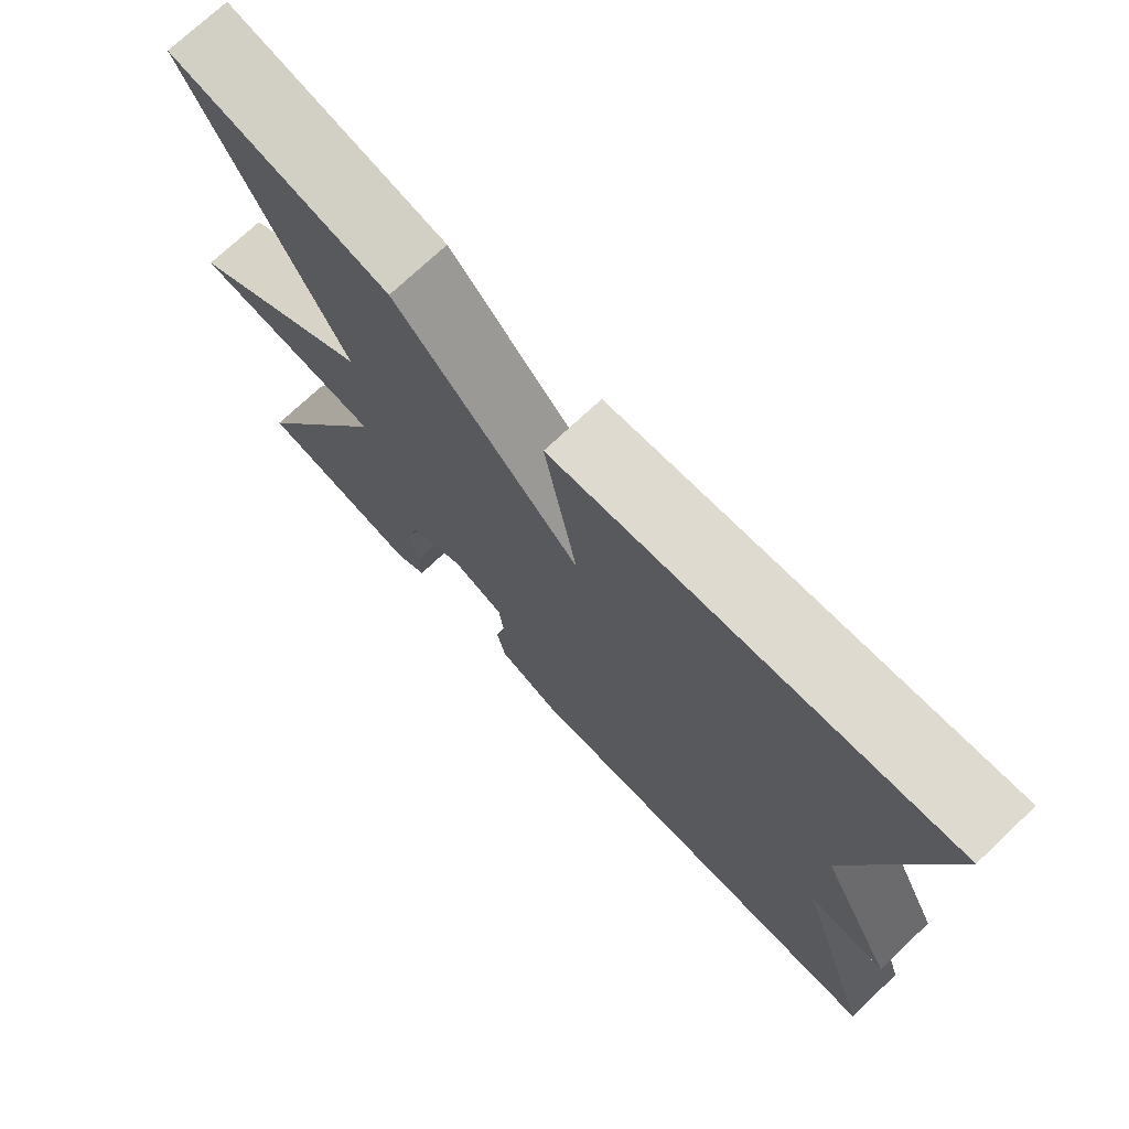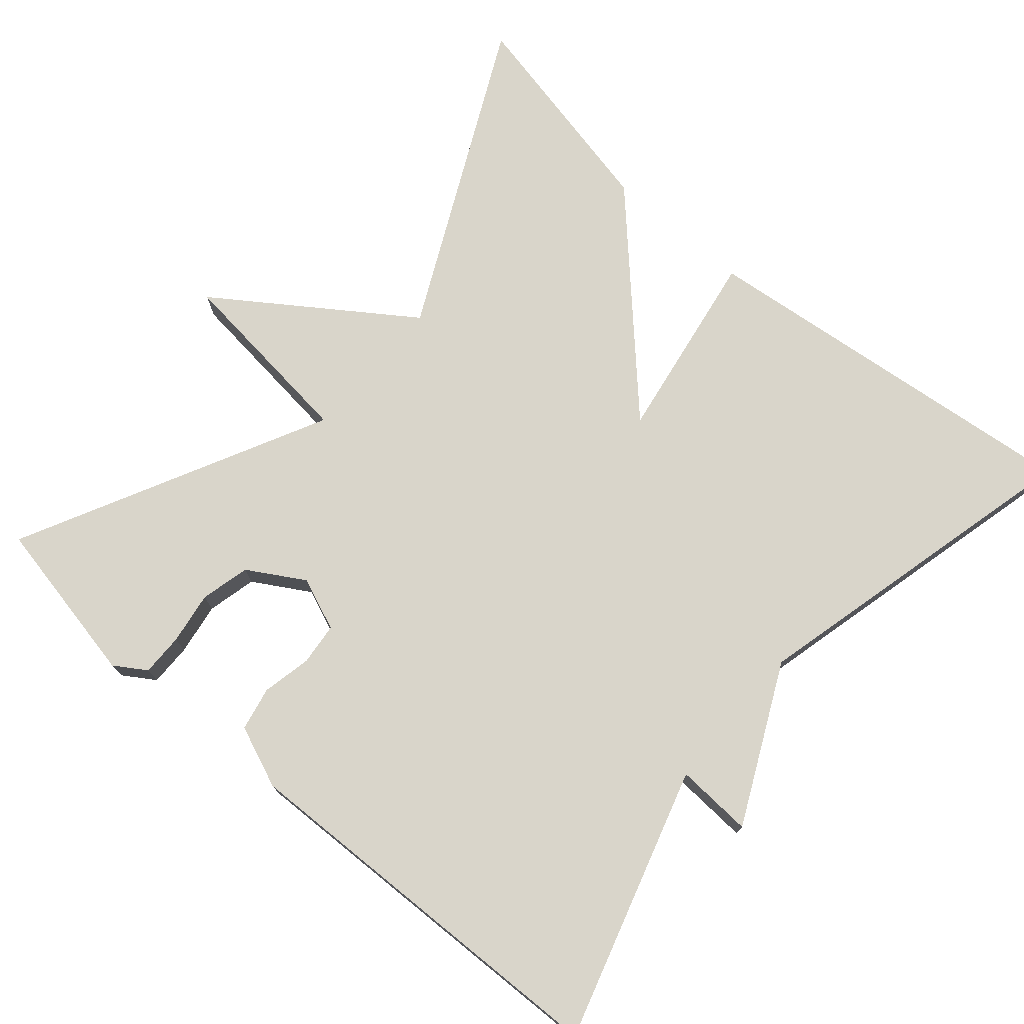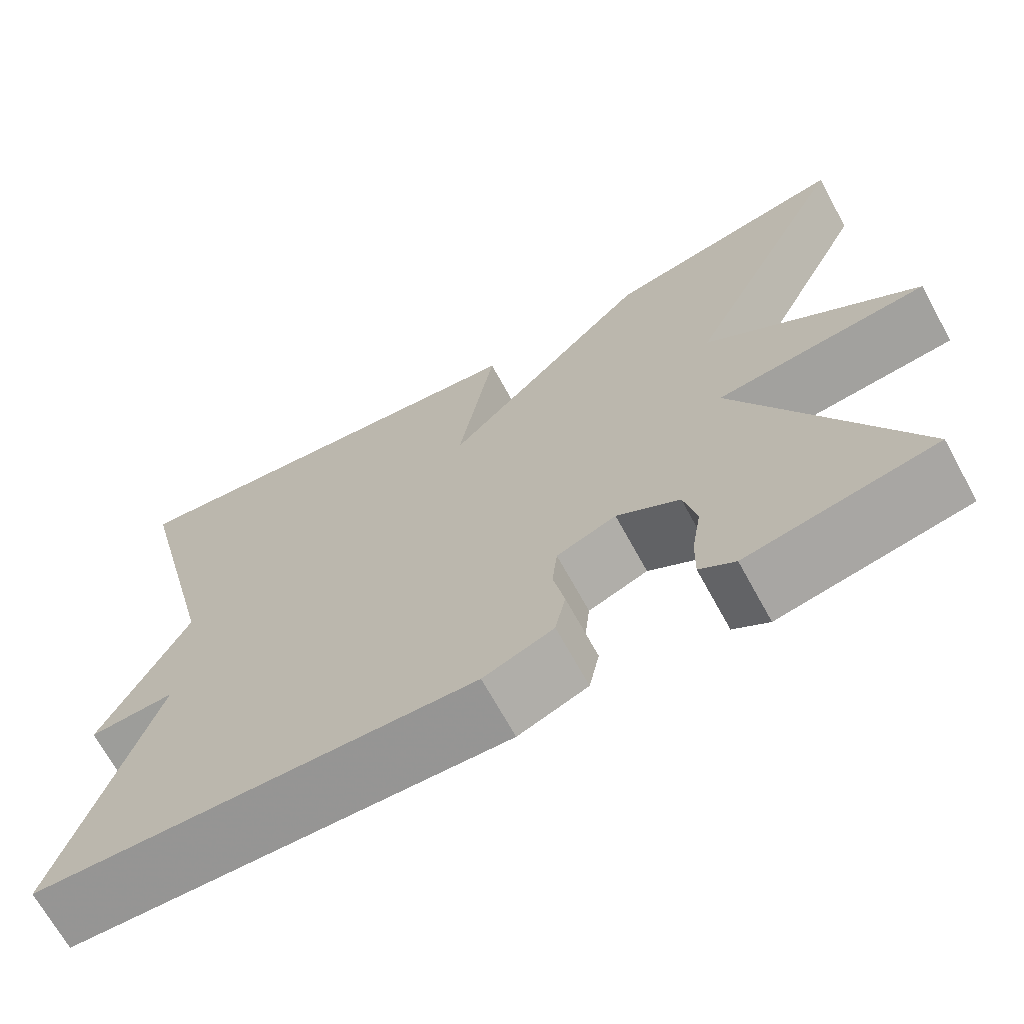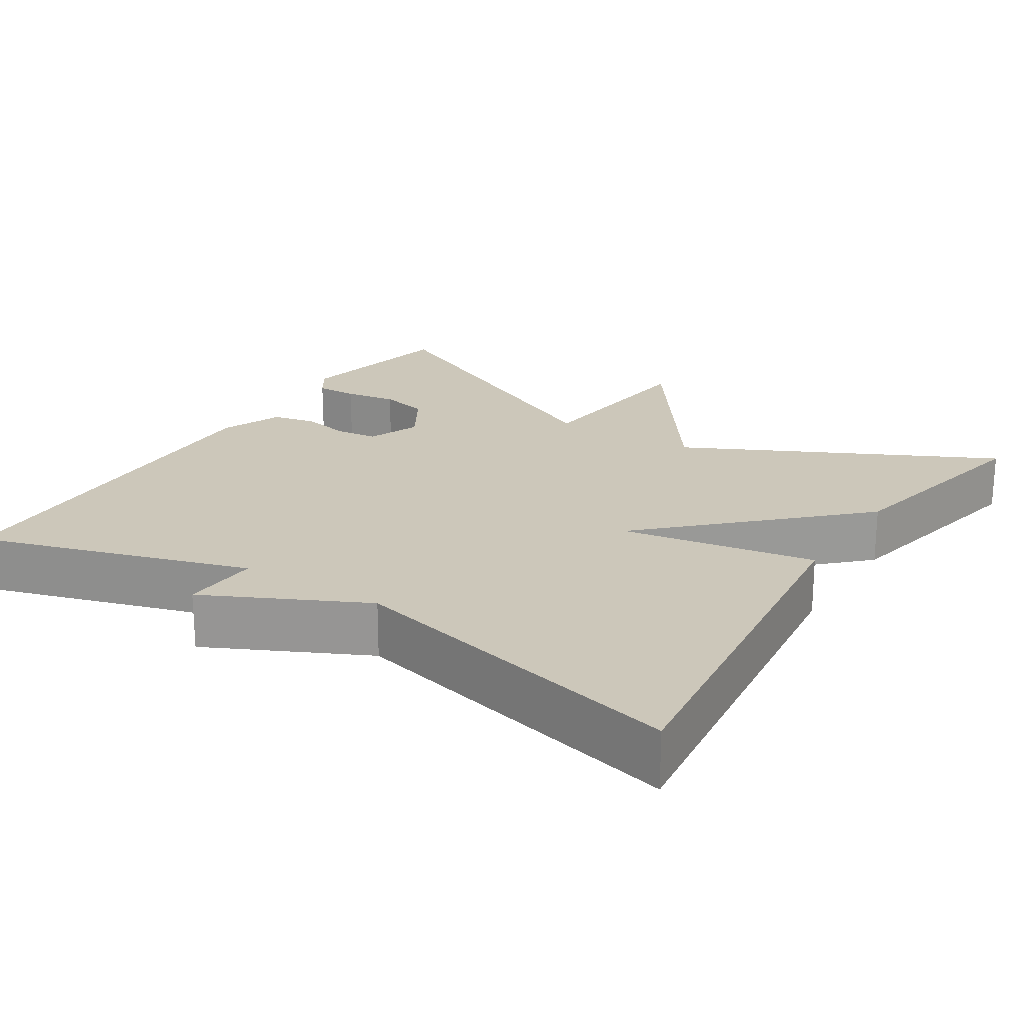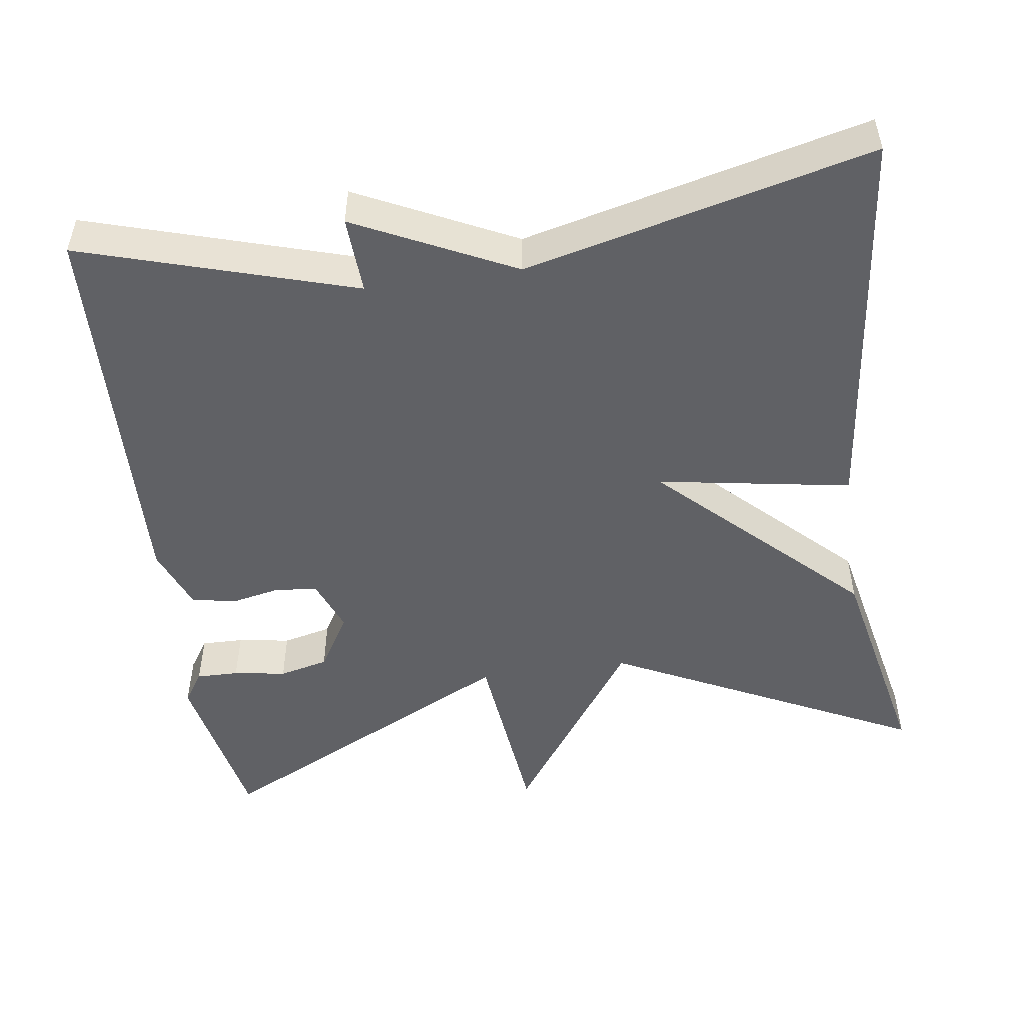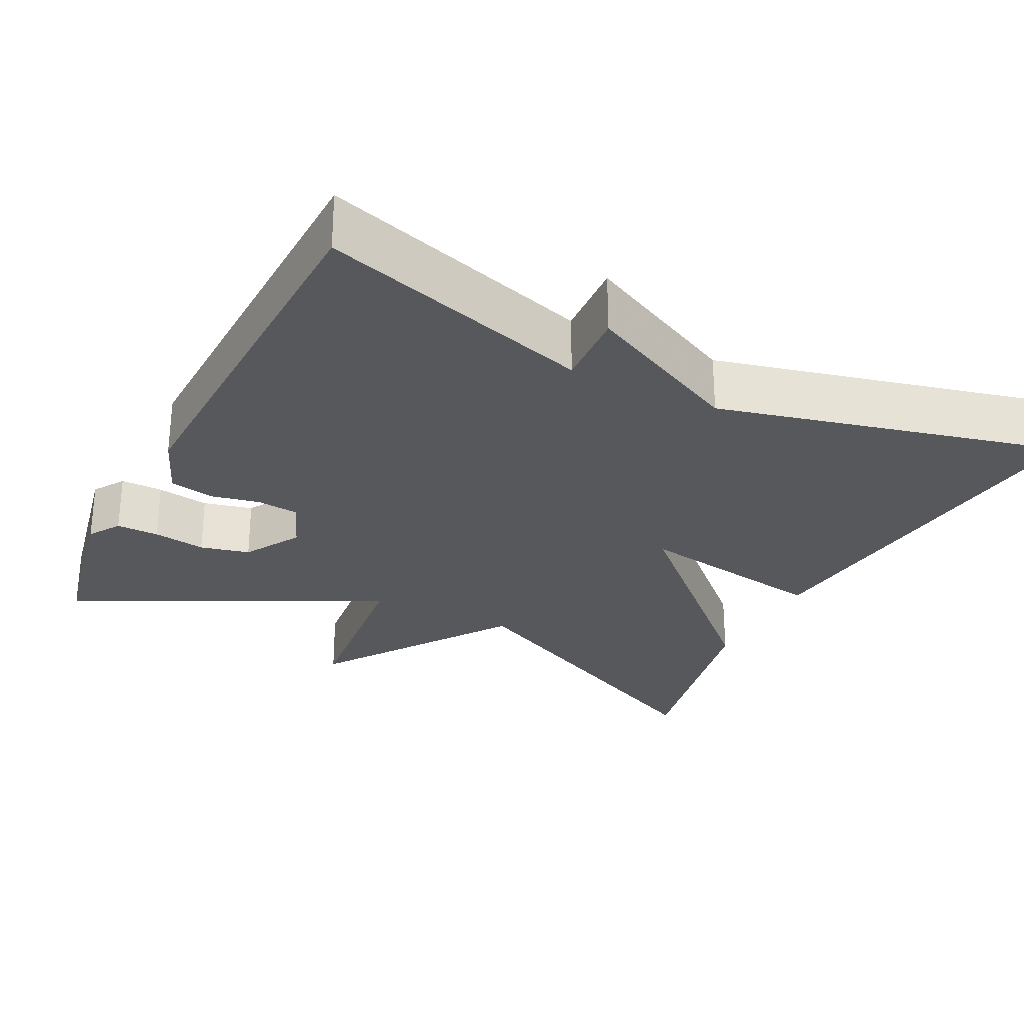
<metadata>
{"format":"obj","ext":"obj","renderer":"f3d","projection":"perspective","resolution":1024,"background":"white","views":[{"elev":73.7,"azim":-133.3,"up":"+Z"},{"elev":74.6,"azim":-138.9,"up":"+Y"},{"elev":-68.7,"azim":28.7,"up":"+Z"},{"elev":21.4,"azim":-57.5,"up":"+Y"},{"elev":-50.0,"azim":-81.8,"up":"+Y"},{"elev":-27.8,"azim":-116.4,"up":"+Y"}]}
</metadata>
<code>
v -0.5 0.07 0.5
v 0.014 0.07 0.44
v -0.029 0.07 0.188
v 0.214 0.07 0.44
v 0.5 0.07 0.5
v 0.302 0.07 0.1
v 0.549 0.07 -0.074
v 0.302 0.07 -0.1
v 0.5 0.07 -0.5
v 0.282 0.07 -0.542
v 0.241 0.07 -0.515
v 0.242 0.07 -0.46
v 0.253 0.07 -0.392
v 0.238 0.07 -0.328
v 0.165 0.07 -0.284
v 0.096 0.07 -0.311
v 0.09 0.07 -0.366
v 0.103 0.07 -0.43
v 0.091 0.07 -0.487
v 0.01 0.07 -0.519
v -0.5 0.07 -0.5
v -0.392 0.07 -0.148
v -0.492 0.07 -0.153
v -0.392 0.07 0.052
v -0.5 0 0.5
v 0.014 0 0.44
v -0.029 0 0.188
v 0.214 0 0.44
v 0.5 0 0.5
v 0.302 0 0.1
v 0.549 0 -0.074
v 0.302 0 -0.1
v 0.5 0 -0.5
v 0.282 0 -0.542
v 0.241 0 -0.515
v 0.242 0 -0.46
v 0.253 0 -0.392
v 0.238 0 -0.328
v 0.165 0 -0.284
v 0.096 0 -0.311
v 0.09 0 -0.366
v 0.103 0 -0.43
v 0.091 0 -0.487
v 0.01 0 -0.519
v -0.5 0 -0.5
v -0.392 0 -0.148
v -0.492 0 -0.153
v -0.392 0 0.052
f 22 23 24
f 20 21 22
f 19 20 22
f 18 19 22
f 17 18 22
f 16 17 22 24
f 15 16 24 1
f 11 12 13
f 10 11 13
f 9 10 13
f 8 9 13
f 8 13 14
f 6 7 8
f 6 8 14 15
f 3 4 5 6
f 1 2 3
f 15 1 3
f 3 6 15
f 48 47 46
f 46 45 44
f 46 44 43
f 46 43 42
f 46 42 41
f 48 46 41 40
f 25 48 40 39
f 37 36 35
f 37 35 34
f 37 34 33
f 37 33 32
f 38 37 32
f 32 31 30
f 39 38 32 30
f 30 29 28 27
f 27 26 25
f 27 25 39
f 39 30 27
f 1 25 26 2
f 2 26 27 3
f 3 27 28 4
f 4 28 29 5
f 5 29 30 6
f 6 30 31 7
f 7 31 32 8
f 8 32 33 9
f 9 33 34 10
f 10 34 35 11
f 11 35 36 12
f 12 36 37 13
f 13 37 38 14
f 14 38 39 15
f 15 39 40 16
f 16 40 41 17
f 17 41 42 18
f 18 42 43 19
f 19 43 44 20
f 20 44 45 21
f 21 45 46 22
f 22 46 47 23
f 23 47 48 24
f 24 48 25 1

</code>
